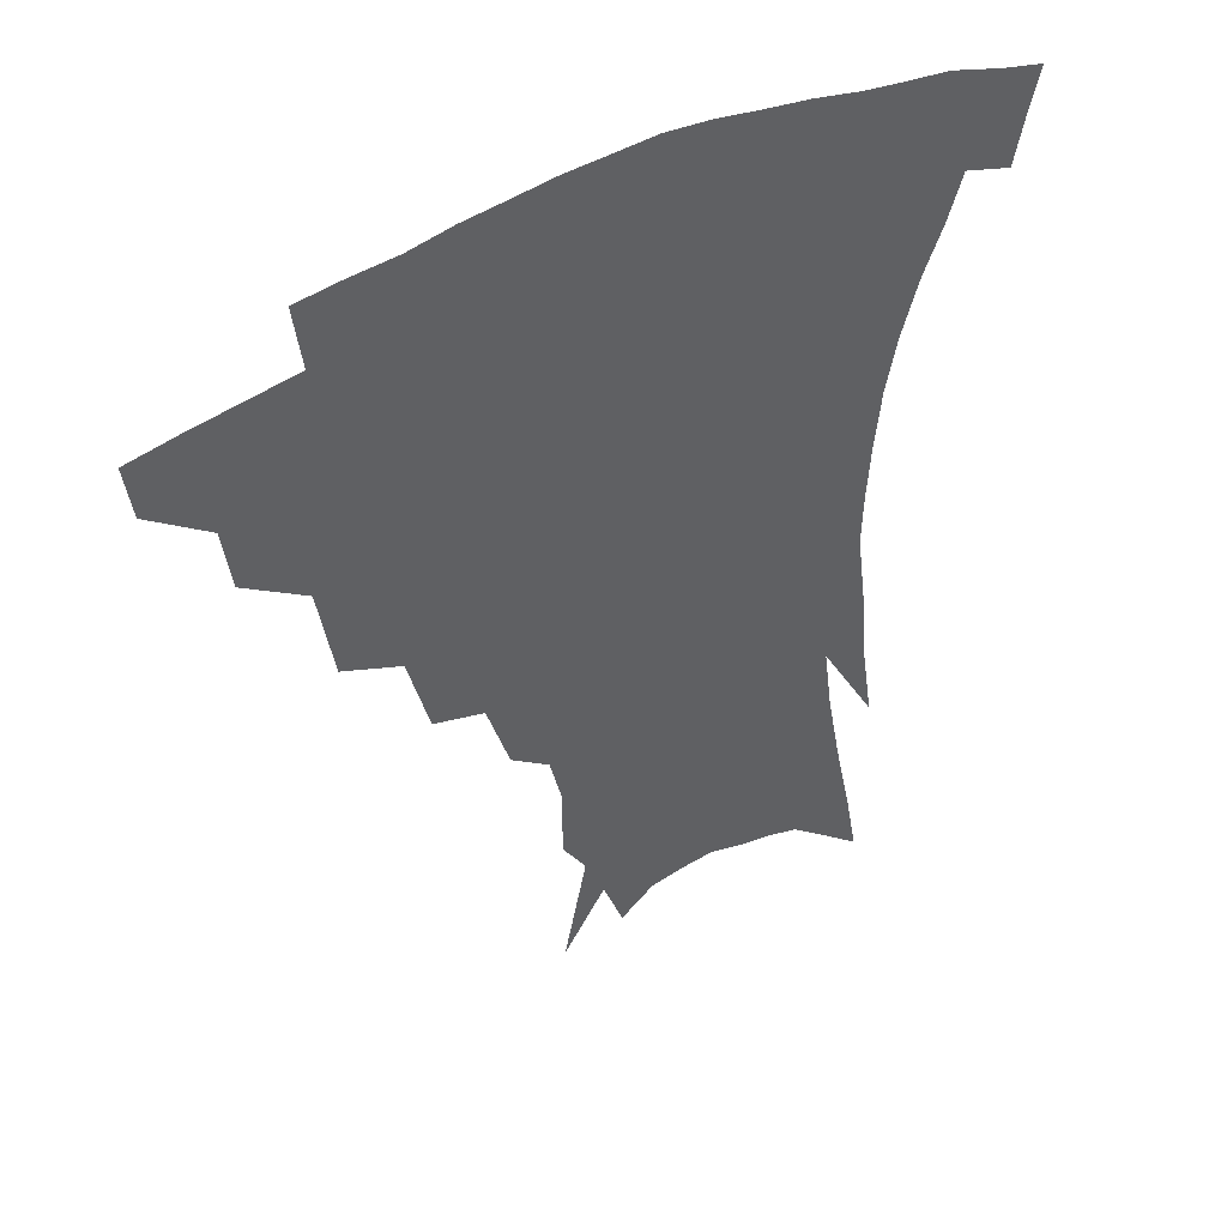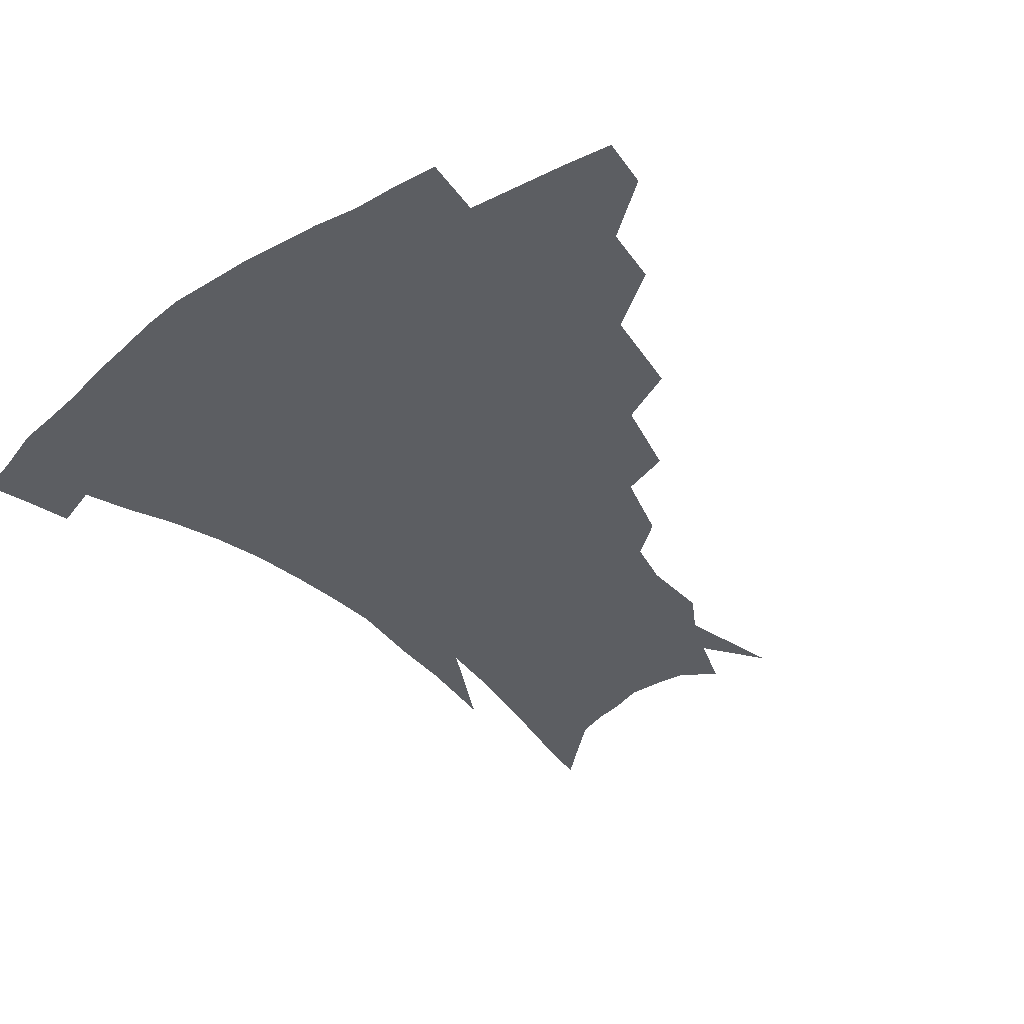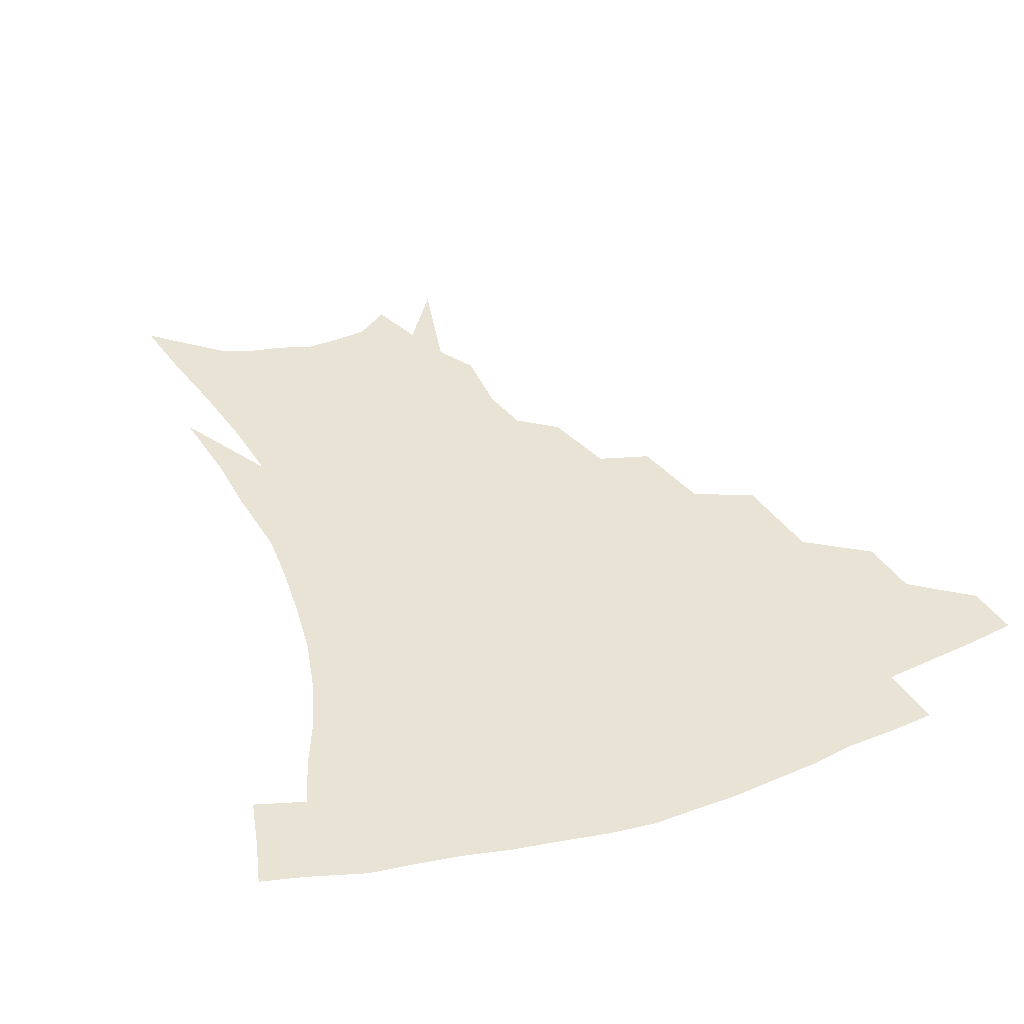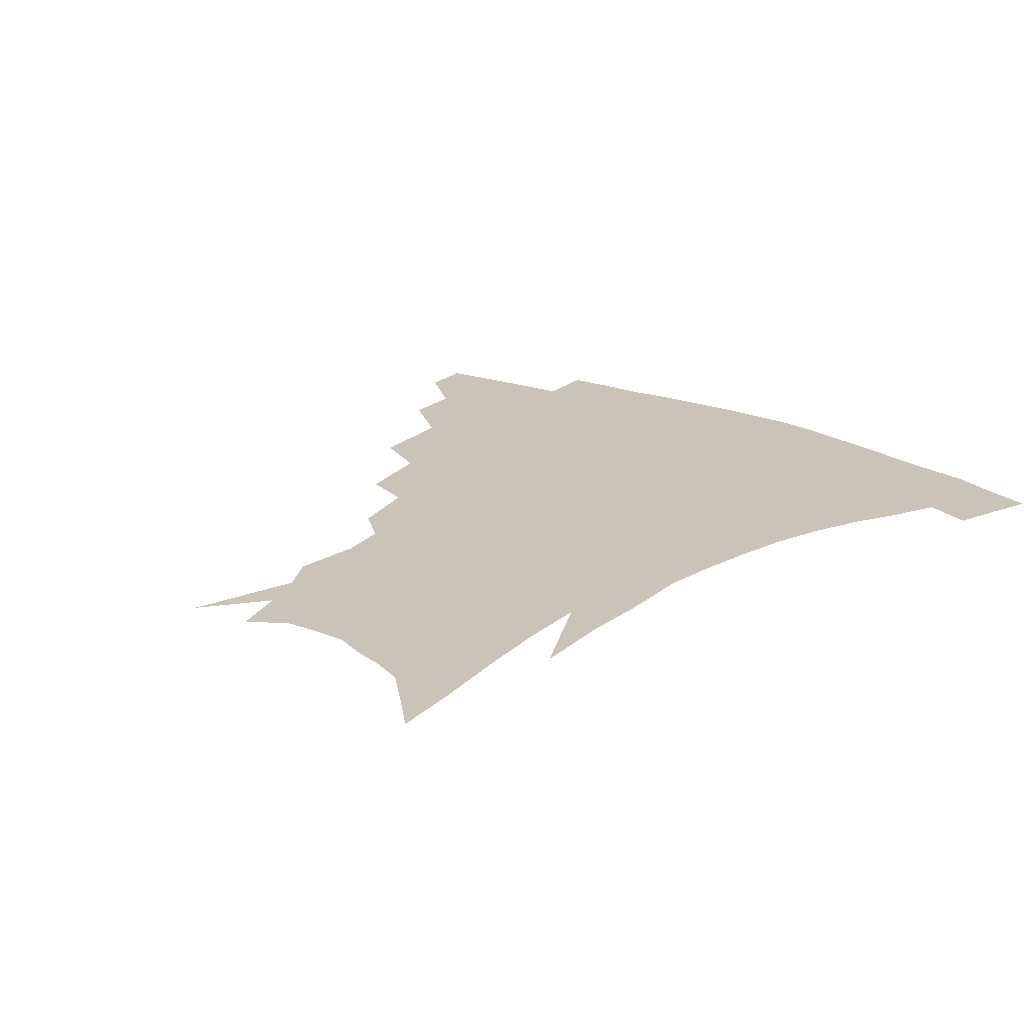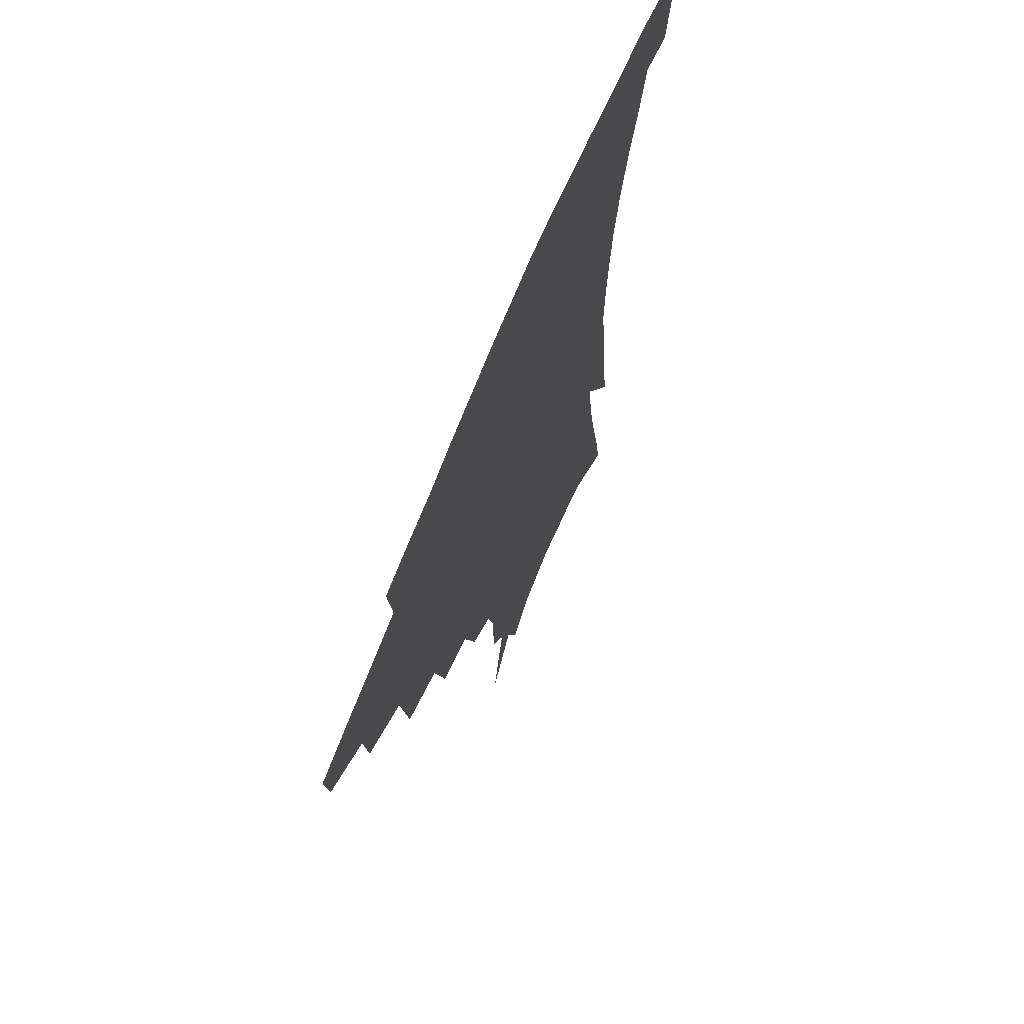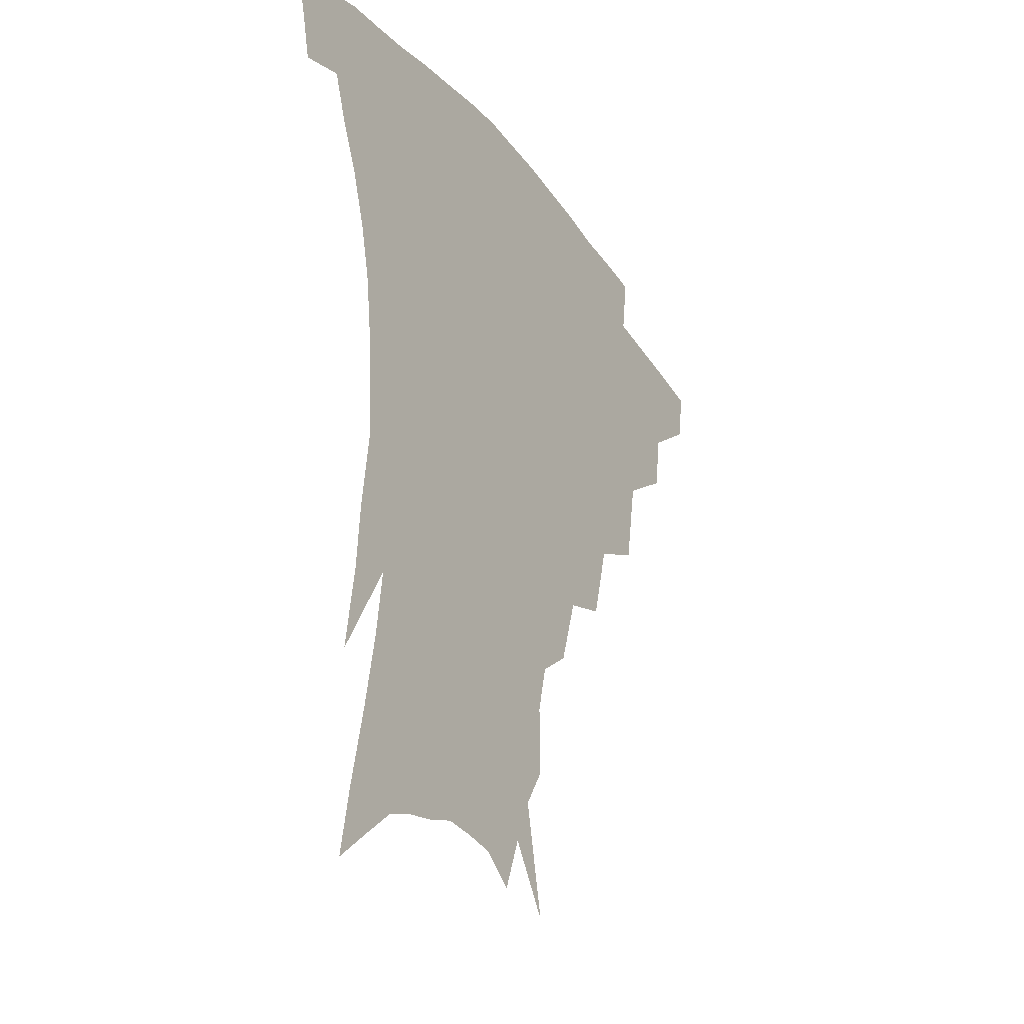
<metadata>
{"format":"obj","ext":"obj","renderer":"f3d","projection":"perspective","resolution":1024,"background":"white","views":[{"elev":44.2,"azim":-33.2,"up":"+Y"},{"elev":-38.2,"azim":-140.7,"up":"+Z"},{"elev":41.0,"azim":158.0,"up":"+Z"},{"elev":20.0,"azim":41.1,"up":"+Z"},{"elev":68.0,"azim":-68.2,"up":"+Y"},{"elev":-29.9,"azim":119.8,"up":"+Y"}]}
</metadata>
<code>
v 456 336.5 0
v 453.6 352.9 0
v 477.8 303.6 0
v 475 322.5 0
v 472.6 339.2 0
v 469.7 355.4 0
v 502.5 261.3 0
v 497.5 290.3 0
v 494 309.7 0
v 491 326.2 0
v 488.2 341.8 0
v 486.1 357.5 0
v 528.1 227.5 0
v 521.2 253 0
v 515.3 273.5 0
v 511.8 297.9 0
v 508.8 314.3 0
v 506 329.2 0
v 503.8 344.1 0
v 501.5 359.4 0
v 498.8 378.9 0
v 551.6 199.8 0
v 544.3 222.5 0
v 537.2 239.8 0
v 532.7 267.4 0
v 528.5 284.4 0
v 525.5 301.2 0
v 522.9 317.3 0
v 520.5 331.9 0
v 518.5 346.2 0
v 516.1 361.1 0
v 513.5 380.4 0
v 567.8 152.7 0
v 567.8 175.2 0
v 563.9 190.6 0
v 558 213.1 0
v 552.3 234.8 0
v 547.9 257 0
v 544.6 276 0
v 541.9 291.7 0
v 539.1 305.4 0
v 536.7 319.6 0
v 534.7 333.6 0
v 533 348.2 0
v 530.6 364.1 0
v 528.3 381.2 0
v 567.9 105.8 0
v 575.4 140.6 0
v 576.2 164.2 0
v 574.6 184.8 0
v 570.3 204.5 0
v 565.8 220.9 0
v 561.5 244 0
v 558.6 263.8 0
v 556.2 280.3 0
v 554.2 294.5 0
v 552.9 309.4 0
v 551 322.4 0
v 549 335.8 0
v 547.6 349.7 0
v 545.2 365.4 0
v 542.6 383.6 0
v 581.7 126 0
v 584.3 148.7 0
v 584.3 176.1 0
v 581.6 193.4 0
v 577.9 211.8 0
v 574.4 231.1 0
v 571.2 249.6 0
v 569.5 270.5 0
v 567.5 282.3 0
v 566.5 297.8 0
v 565.6 311.6 0
v 564.7 324.5 0
v 564.7 337.6 0
v 561.7 351.5 0
v 559.8 365.8 0
v 556.7 385 0
v 588.3 108.7 0
v 592.4 136.2 0
v 593 158.6 0
v 591.8 180.1 0
v 589.1 200.9 0
v 586.2 218.3 0
v 583.4 239.3 0
v 581.5 255.2 0
v 580.1 273.1 0
v 579.1 285.7 0
v 578.8 300.9 0
v 577.9 312.9 0
v 577.2 324.9 0
v 577.1 338.5 0
v 575.2 352.5 0
v 573.8 366 0
v 570.6 386.3 0
v 599.1 116.6 0
v 601.4 140.1 0
v 601.1 163.3 0
v 599.6 183.2 0
v 597.2 202.3 0
v 594.7 221 0
v 592.8 239.4 0
v 591.3 259 0
v 590.6 273.8 0
v 590.3 287.5 0
v 590.4 302.3 0
v 589.8 313.6 0
v 589.9 326.2 0
v 590.1 339.2 0
v 588.6 353.3 0
v 587.2 367.8 0
v 584.7 386.7 0
v 609.7 117.9 0
v 610.3 143 0
v 609.3 163.9 0
v 607.5 186.3 0
v 605.3 206.2 0
v 603.4 223.9 0
v 602.1 244.2 0
v 601.3 259.1 0
v 601.1 273 0
v 601.3 288.9 0
v 601.7 302.4 0
v 602.4 314.9 0
v 602.4 326.8 0
v 602.6 339.4 0
v 601.9 353.5 0
v 601.1 368.2 0
v 598.6 387.2 0
v 620.7 118.4 0
v 619 144.8 0
v 617.5 165.2 0
v 615.4 188.3 0
v 613.7 206.6 0
v 612.1 225.4 0
v 611.2 244.1 0
v 611.1 258.8 0
v 611.4 275 0
v 612 289.3 0
v 613 301.4 0
v 614.2 315.2 0
v 615.2 327.4 0
v 615.3 340 0
v 615.2 353.3 0
v 615.8 366.9 0
v 613.2 385.6 0
v 631.6 114.8 0
v 628 143.1 0
v 625.7 165.5 0
v 623.4 189.1 0
v 622 207.4 0
v 620.9 224.9 0
v 620.3 242.7 0
v 620.8 257 0
v 621.5 272.9 0
v 622.5 286.9 0
v 624 300.5 0
v 625.6 313.6 0
v 627.5 326.8 0
v 629.1 338.8 0
v 629.9 351.3 0
v 631.1 363.9 0
v 628.2 382.9 0
v 642 112.6 0
v 637.3 140 0
v 634 164.3 0
v 631.7 186.6 0
v 630.5 205.3 0
v 629.9 222 0
v 629.8 238.2 0
v 630.1 254.5 0
v 631.1 271.7 0
v 632.6 284.7 0
v 634.8 300.3 0
v 637.1 312.9 0
v 639.4 325.3 0
v 641.5 337.4 0
v 643.6 349.7 0
v 644.3 362.8 0
v 642.8 380.5 0
v 652.2 109 0
v 647.6 133.5 0
v 643.2 159.6 0
v 640.6 181.6 0
v 639.3 200.4 0
v 638.9 217.3 0
v 638.9 233.6 0
v 639.4 250 0
v 640.3 268.6 0
v 642.3 283.4 0
v 644.8 296.6 0
v 648 311.2 0
v 651 323.3 0
v 653.9 335.6 0
v 656.7 347.8 0
v 657.6 361.4 0
v 657.6 377.1 0
v 664 98.95 0
v 659.2 123.1 0
v 653.7 150.4 0
v 650.9 171.5 0
v 649 191.9 0
v 648.3 210 0
v 647.9 228 0
v 648.2 245.5 0
v 649.4 262.8 0
v 651.5 278.9 0
v 654.5 295.8 0
v 658.2 307.3 0
v 662.2 320.7 0
v 665.6 332.9 0
v 669.4 345.7 0
v 670.6 360.5 0
v 671.8 374.9 0
v 676.1 88.32 0
v 672.2 109.9 0
v 666.6 136 0
v 662.1 159.7 0
v 659.3 181 0
v 658.2 200.8 0
v 657.3 219.8 0
v 657.8 235.8 0
v 658.6 254 0
v 660.4 271.9 0
v 663.2 289.3 0
v 667.7 301.5 0
v 672.8 317.1 0
v 677.4 330 0
v 681.3 343.1 0
v 684 357.7 0
v 685.6 373 0
v 677.5 148.8 0
v 673.4 176.3 0
v 671.9 196.4 0
v 668.6 221.7 0
v 669.2 238.4 0
v 670.5 256.2 0
v 672.7 275 0
v 676.5 292.1 0
v 682.3 309.9 0
v 688.7 324.5 0
v 693.9 339.4 0
v 698.6 353.5 0
v 702.8 367.4 0
v 709.4 334.4 0
v 712.9 349.8 0
v 716.6 363.9 0
f 4 5 1
f 1 5 2
f 5 6 2
f 8 9 3
f 3 9 4
f 9 10 4
f 4 10 5
f 10 11 5
f 5 11 6
f 11 12 6
f 14 15 7
f 7 15 8
f 15 16 8
f 8 16 9
f 16 17 9
f 9 17 10
f 17 18 10
f 10 18 11
f 18 19 11
f 11 19 12
f 19 20 12
f 23 24 13
f 13 24 14
f 24 25 14
f 14 25 15
f 25 26 15
f 15 26 16
f 26 27 16
f 16 27 17
f 27 28 17
f 17 28 18
f 28 29 18
f 18 29 19
f 29 30 19
f 19 30 20
f 30 31 20
f 20 31 21
f 31 32 21
f 35 36 22
f 22 36 23
f 36 37 23
f 23 37 24
f 37 38 24
f 24 38 25
f 38 39 25
f 25 39 26
f 39 40 26
f 26 40 27
f 40 41 27
f 27 41 28
f 41 42 28
f 28 42 29
f 42 43 29
f 29 43 30
f 43 44 30
f 30 44 31
f 44 45 31
f 31 45 32
f 45 46 32
f 48 49 33
f 33 49 34
f 49 50 34
f 34 50 35
f 50 51 35
f 35 51 36
f 51 52 36
f 36 52 37
f 52 53 37
f 37 53 38
f 53 54 38
f 38 54 39
f 54 55 39
f 39 55 40
f 55 56 40
f 40 56 41
f 56 57 41
f 41 57 42
f 57 58 42
f 42 58 43
f 58 59 43
f 43 59 44
f 59 60 44
f 44 60 45
f 60 61 45
f 45 61 46
f 61 62 46
f 47 63 48
f 63 64 48
f 48 64 49
f 64 65 49
f 49 65 50
f 65 66 50
f 50 66 51
f 66 67 51
f 51 67 52
f 67 68 52
f 52 68 53
f 68 69 53
f 53 69 54
f 69 70 54
f 54 70 55
f 70 71 55
f 55 71 56
f 71 72 56
f 56 72 57
f 72 73 57
f 57 73 58
f 73 74 58
f 58 74 59
f 74 75 59
f 59 75 60
f 75 76 60
f 60 76 61
f 76 77 61
f 61 77 62
f 77 78 62
f 79 80 63
f 63 80 64
f 80 81 64
f 64 81 65
f 81 82 65
f 65 82 66
f 82 83 66
f 66 83 67
f 83 84 67
f 67 84 68
f 84 85 68
f 68 85 69
f 85 86 69
f 69 86 70
f 86 87 70
f 70 87 71
f 87 88 71
f 71 88 72
f 88 89 72
f 72 89 73
f 89 90 73
f 73 90 74
f 90 91 74
f 74 91 75
f 91 92 75
f 75 92 76
f 92 93 76
f 76 93 77
f 93 94 77
f 77 94 78
f 94 95 78
f 79 96 80
f 96 97 80
f 80 97 81
f 97 98 81
f 81 98 82
f 98 99 82
f 82 99 83
f 99 100 83
f 83 100 84
f 100 101 84
f 84 101 85
f 101 102 85
f 85 102 86
f 102 103 86
f 86 103 87
f 103 104 87
f 87 104 88
f 104 105 88
f 88 105 89
f 105 106 89
f 89 106 90
f 106 107 90
f 90 107 91
f 107 108 91
f 91 108 92
f 108 109 92
f 92 109 93
f 109 110 93
f 93 110 94
f 110 111 94
f 94 111 95
f 111 112 95
f 96 113 97
f 113 114 97
f 97 114 98
f 114 115 98
f 98 115 99
f 115 116 99
f 99 116 100
f 116 117 100
f 100 117 101
f 117 118 101
f 101 118 102
f 118 119 102
f 102 119 103
f 119 120 103
f 103 120 104
f 120 121 104
f 104 121 105
f 121 122 105
f 105 122 106
f 122 123 106
f 106 123 107
f 123 124 107
f 107 124 108
f 124 125 108
f 108 125 109
f 125 126 109
f 109 126 110
f 126 127 110
f 110 127 111
f 127 128 111
f 111 128 112
f 128 129 112
f 113 130 114
f 130 131 114
f 114 131 115
f 131 132 115
f 115 132 116
f 132 133 116
f 116 133 117
f 133 134 117
f 117 134 118
f 134 135 118
f 118 135 119
f 135 136 119
f 119 136 120
f 136 137 120
f 120 137 121
f 137 138 121
f 121 138 122
f 138 139 122
f 122 139 123
f 139 140 123
f 123 140 124
f 140 141 124
f 124 141 125
f 141 142 125
f 125 142 126
f 142 143 126
f 126 143 127
f 143 144 127
f 127 144 128
f 144 145 128
f 128 145 129
f 145 146 129
f 130 147 131
f 147 148 131
f 131 148 132
f 148 149 132
f 132 149 133
f 149 150 133
f 133 150 134
f 150 151 134
f 134 151 135
f 151 152 135
f 135 152 136
f 152 153 136
f 136 153 137
f 153 154 137
f 137 154 138
f 154 155 138
f 138 155 139
f 155 156 139
f 139 156 140
f 156 157 140
f 140 157 141
f 157 158 141
f 141 158 142
f 158 159 142
f 142 159 143
f 159 160 143
f 143 160 144
f 160 161 144
f 144 161 145
f 161 162 145
f 145 162 146
f 162 163 146
f 147 164 148
f 164 165 148
f 148 165 149
f 165 166 149
f 149 166 150
f 166 167 150
f 150 167 151
f 167 168 151
f 151 168 152
f 168 169 152
f 152 169 153
f 169 170 153
f 153 170 154
f 170 171 154
f 154 171 155
f 171 172 155
f 155 172 156
f 172 173 156
f 156 173 157
f 173 174 157
f 157 174 158
f 174 175 158
f 158 175 159
f 175 176 159
f 159 176 160
f 176 177 160
f 160 177 161
f 177 178 161
f 161 178 162
f 178 179 162
f 162 179 163
f 179 180 163
f 164 181 165
f 181 182 165
f 165 182 166
f 182 183 166
f 166 183 167
f 183 184 167
f 167 184 168
f 184 185 168
f 168 185 169
f 185 186 169
f 169 186 170
f 186 187 170
f 170 187 171
f 187 188 171
f 171 188 172
f 188 189 172
f 172 189 173
f 189 190 173
f 173 190 174
f 190 191 174
f 174 191 175
f 191 192 175
f 175 192 176
f 192 193 176
f 176 193 177
f 193 194 177
f 177 194 178
f 194 195 178
f 178 195 179
f 195 196 179
f 179 196 180
f 196 197 180
f 181 198 182
f 198 199 182
f 182 199 183
f 199 200 183
f 183 200 184
f 200 201 184
f 184 201 185
f 201 202 185
f 185 202 186
f 202 203 186
f 186 203 187
f 203 204 187
f 187 204 188
f 204 205 188
f 188 205 189
f 205 206 189
f 189 206 190
f 206 207 190
f 190 207 191
f 207 208 191
f 191 208 192
f 208 209 192
f 192 209 193
f 209 210 193
f 193 210 194
f 210 211 194
f 194 211 195
f 211 212 195
f 195 212 196
f 212 213 196
f 196 213 197
f 213 214 197
f 198 215 199
f 215 216 199
f 199 216 200
f 216 217 200
f 200 217 201
f 217 218 201
f 201 218 202
f 218 219 202
f 202 219 203
f 219 220 203
f 203 220 204
f 220 221 204
f 204 221 205
f 221 222 205
f 205 222 206
f 222 223 206
f 206 223 207
f 223 224 207
f 207 224 208
f 224 225 208
f 208 225 209
f 225 226 209
f 209 226 210
f 226 227 210
f 210 227 211
f 227 228 211
f 211 228 212
f 228 229 212
f 212 229 213
f 229 230 213
f 213 230 214
f 230 231 214
f 219 232 220
f 232 233 220
f 220 233 221
f 233 234 221
f 221 234 222
f 234 235 222
f 222 235 223
f 235 236 223
f 223 236 224
f 236 237 224
f 224 237 225
f 237 238 225
f 225 238 226
f 238 239 226
f 226 239 227
f 239 240 227
f 227 240 228
f 240 241 228
f 228 241 229
f 241 242 229
f 229 242 230
f 242 243 230
f 230 243 231
f 243 244 231
f 242 245 243
f 245 246 243
f 243 246 244
f 246 247 244

</code>
